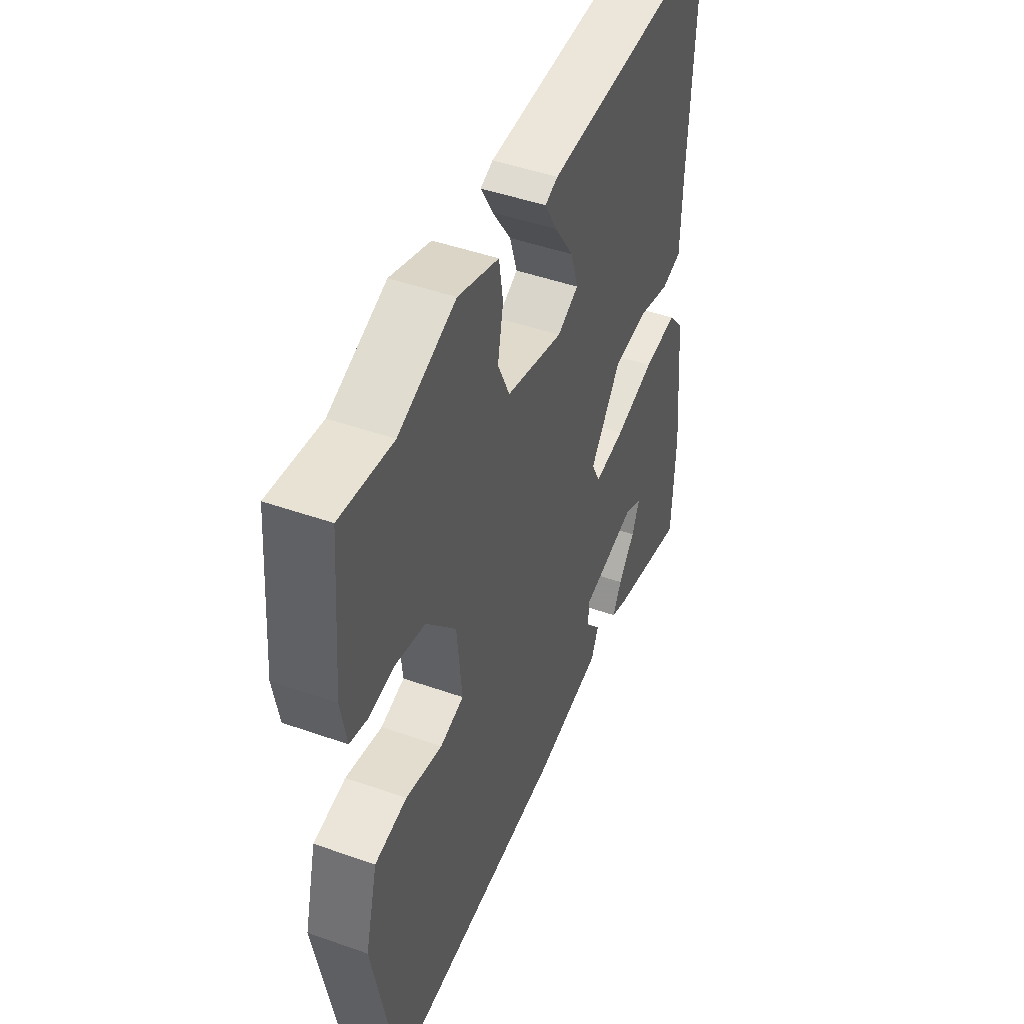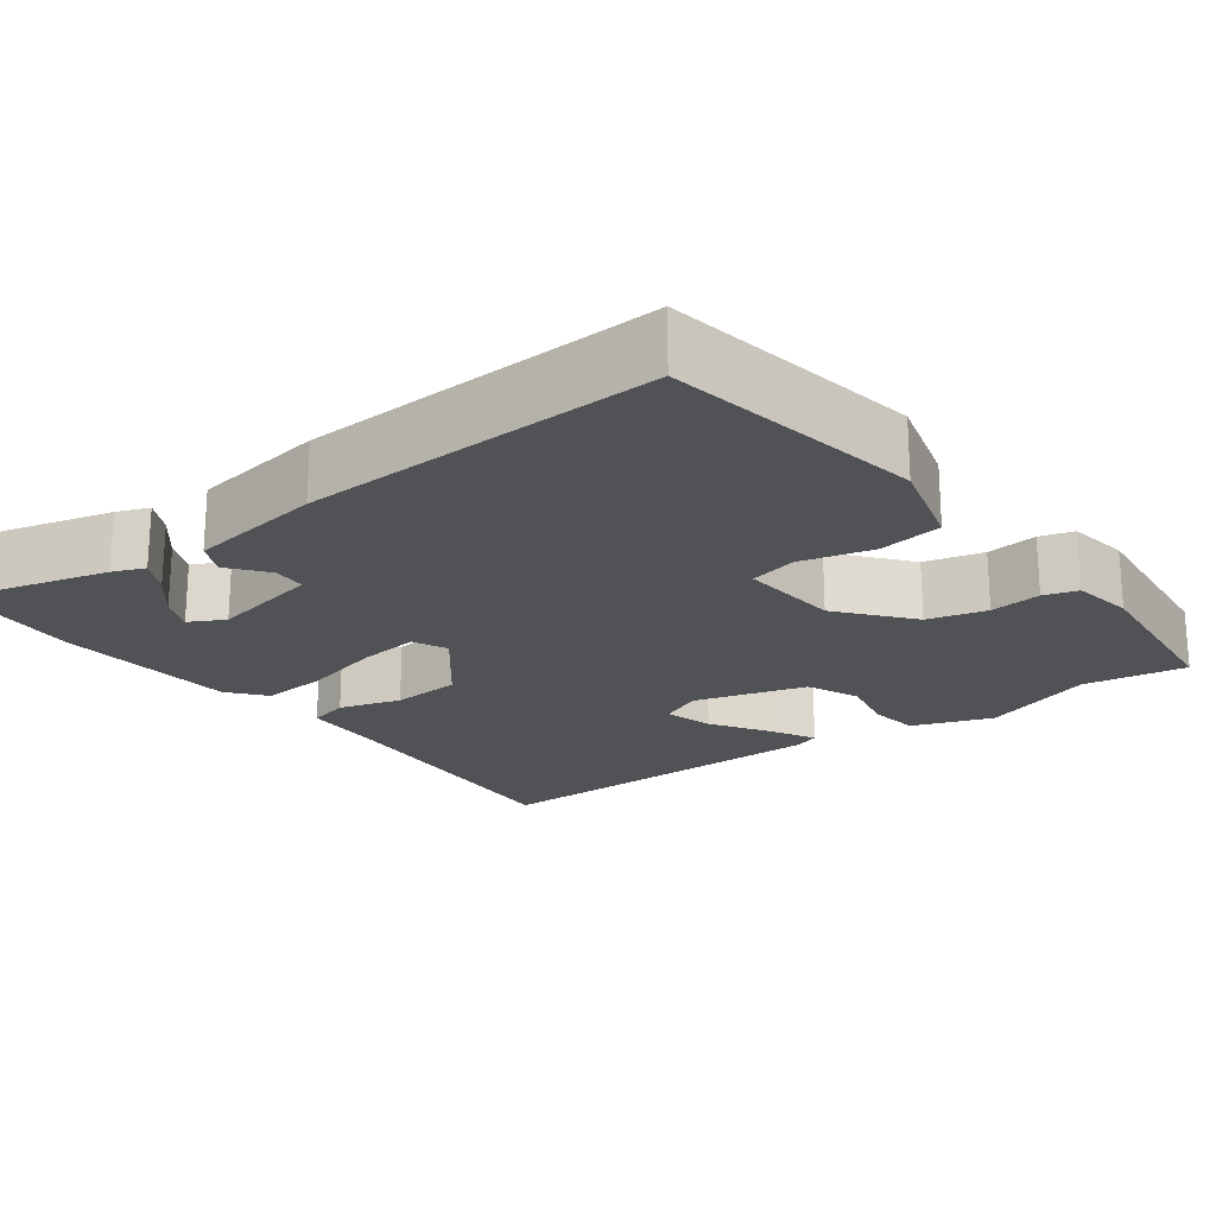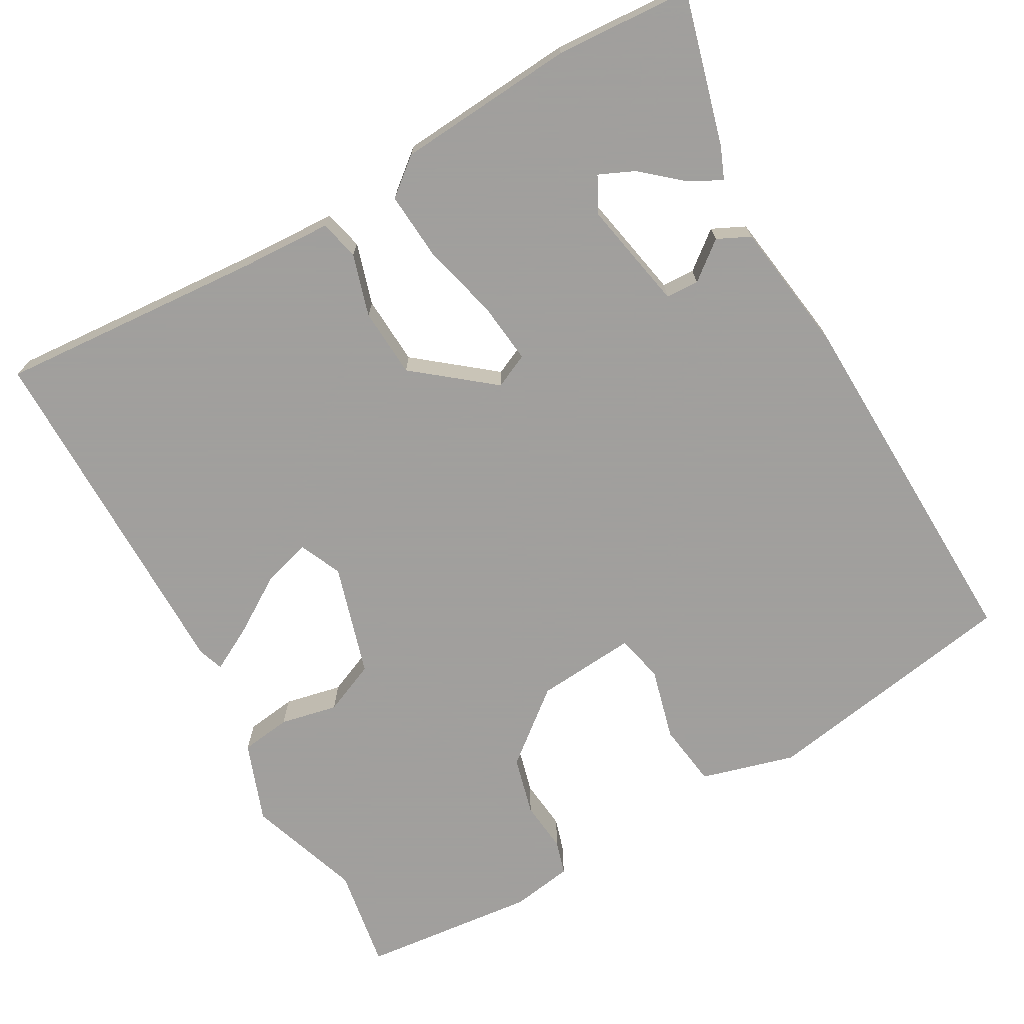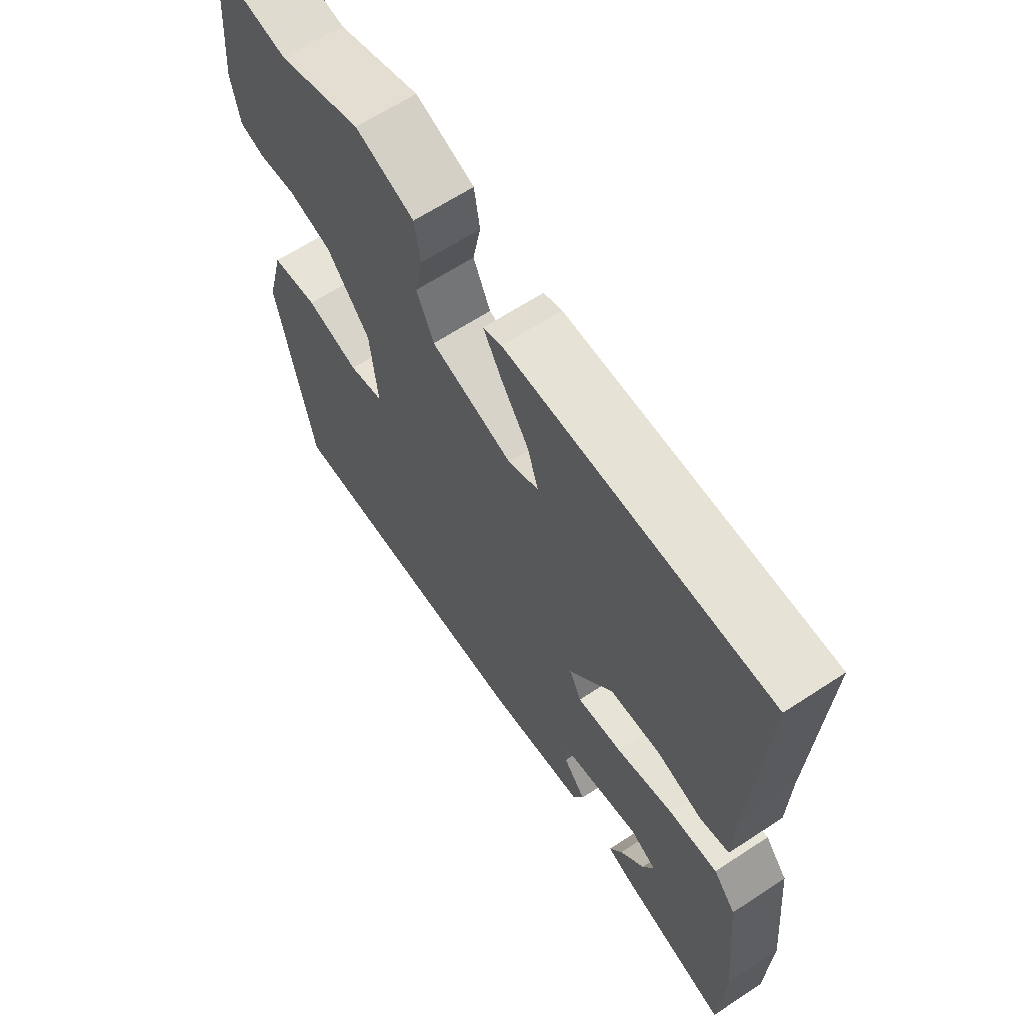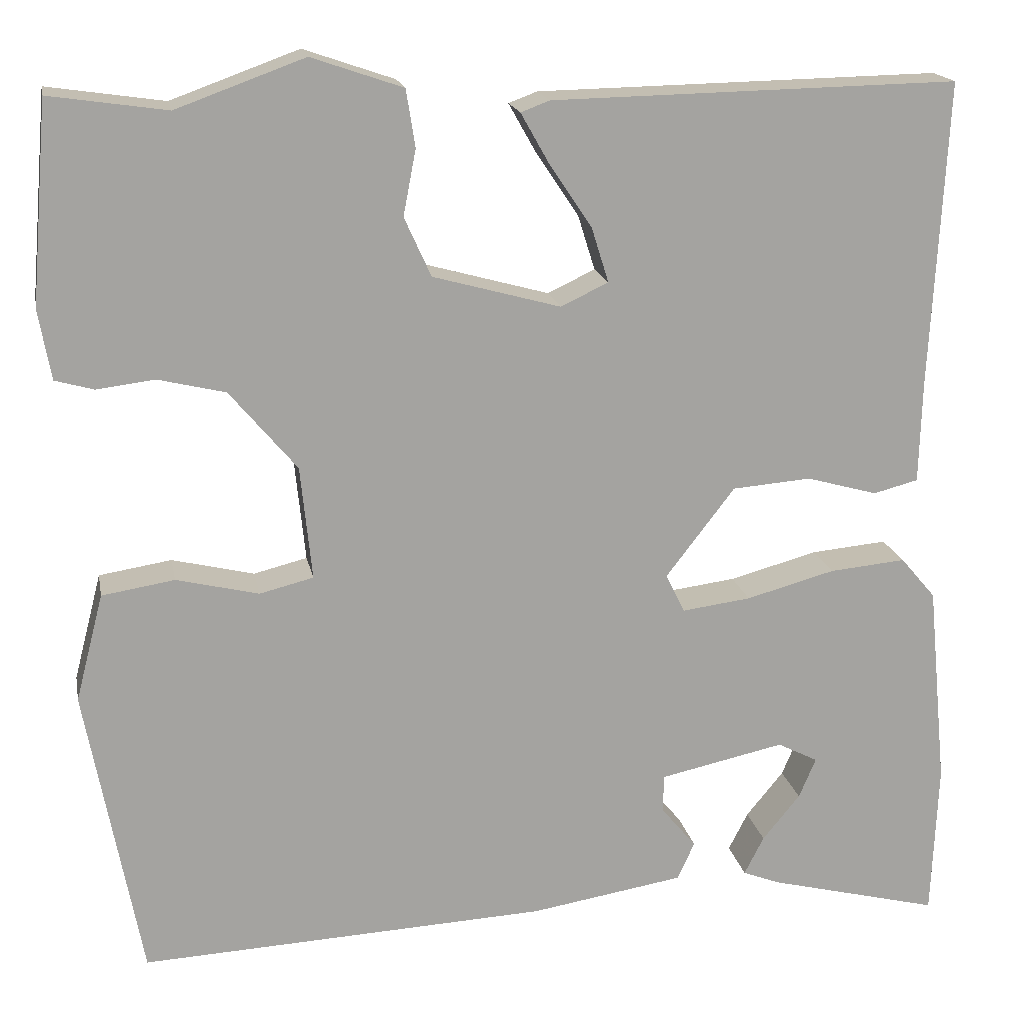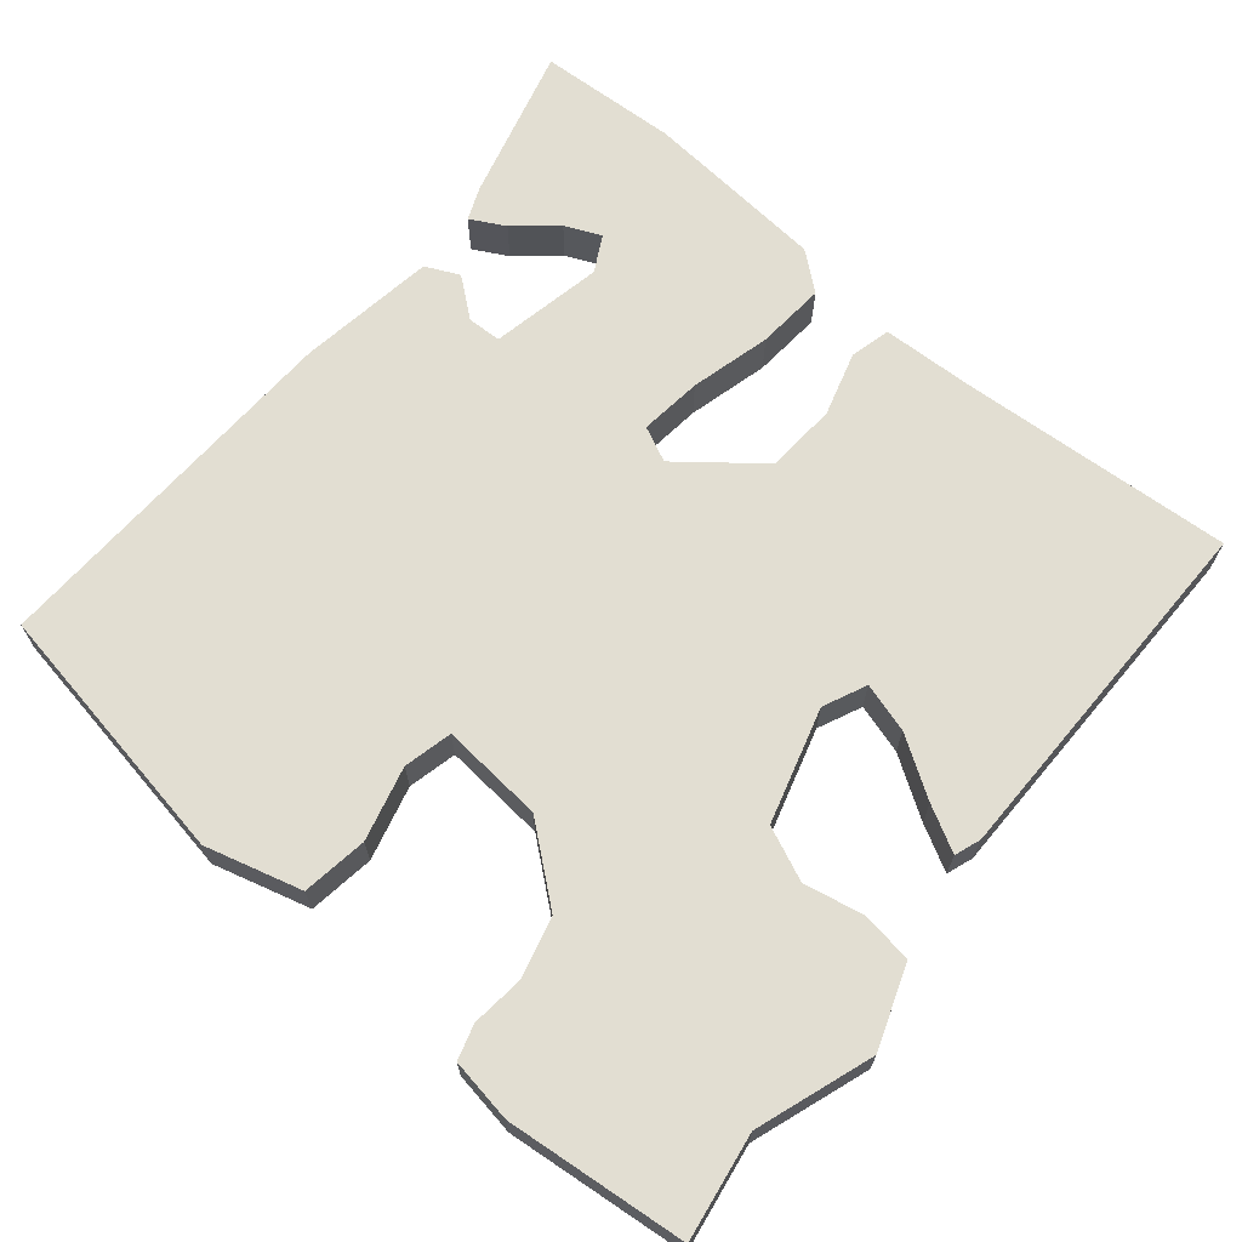
<metadata>
{"format":"obj","ext":"obj","renderer":"f3d","projection":"perspective","resolution":1024,"background":"white","views":[{"elev":46.6,"azim":-68.1,"up":"+Z"},{"elev":-21.2,"azim":-144.1,"up":"+Y"},{"elev":-71.5,"azim":118.3,"up":"+Y"},{"elev":64.4,"azim":56.5,"up":"+Z"},{"elev":17.4,"azim":-10.7,"up":"+Z"},{"elev":67.9,"azim":-51.1,"up":"+Y"}]}
</metadata>
<code>
v 0.507 0.07 -0.333
v 0.5 0.07 -0.506
v 0.308 0.07 -0.458
v 0.267 0.07 -0.442
v 0.289 0.07 -0.399
v 0.331 0.07 -0.348
v 0.35 0.07 -0.303
v 0.305 0.07 -0.28
v 0.166 0.07 -0.31
v 0.165 0.07 -0.352
v 0.204 0.07 -0.399
v 0.185 0.07 -0.441
v 0.014 0.07 -0.469
v -0.441 0.07 -0.492
v -0.503 0.07 -0.164
v -0.472 0.07 -0.044
v -0.391 0.07 -0.031
v -0.299 0.07 -0.053
v -0.239 0.07 -0.038
v -0.252 0.07 0.089
v -0.327 0.07 0.178
v -0.402 0.07 0.196
v -0.467 0.07 0.188
v -0.51 0.07 0.2
v -0.524 0.07 0.278
v -0.505 0.07 0.501
v -0.374 0.07 0.482
v -0.231 0.07 0.534
v -0.129 0.07 0.499
v -0.119 0.07 0.435
v -0.133 0.07 0.362
v -0.103 0.07 0.296
v 0.039 0.07 0.257
v 0.092 0.07 0.282
v 0.073 0.07 0.343
v 0.025 0.07 0.415
v -0.006 0.07 0.47
v 0.026 0.07 0.482
v 0.479 0.07 0.491
v 0.461 0.07 0.15
v 0.458 0.07 0.036
v 0.408 0.07 0.023
v 0.329 0.07 0.045
v 0.241 0.07 0.038
v 0.164 0.07 -0.062
v 0.185 0.07 -0.105
v 0.262 0.07 -0.095
v 0.361 0.07 -0.068
v 0.446 0.07 -0.06
v 0.485 0.07 -0.106
v 0.507 0 -0.333
v 0.5 0 -0.506
v 0.308 0 -0.458
v 0.267 0 -0.442
v 0.289 0 -0.399
v 0.331 0 -0.348
v 0.35 0 -0.303
v 0.305 0 -0.28
v 0.166 0 -0.31
v 0.165 0 -0.352
v 0.204 0 -0.399
v 0.185 0 -0.441
v 0.014 0 -0.469
v -0.441 0 -0.492
v -0.503 0 -0.164
v -0.472 0 -0.044
v -0.391 0 -0.031
v -0.299 0 -0.053
v -0.239 0 -0.038
v -0.252 0 0.089
v -0.327 0 0.178
v -0.402 0 0.196
v -0.467 0 0.188
v -0.51 0 0.2
v -0.524 0 0.278
v -0.505 0 0.501
v -0.374 0 0.482
v -0.231 0 0.534
v -0.129 0 0.499
v -0.119 0 0.435
v -0.133 0 0.362
v -0.103 0 0.296
v 0.039 0 0.257
v 0.092 0 0.282
v 0.073 0 0.343
v 0.025 0 0.415
v -0.006 0 0.47
v 0.026 0 0.482
v 0.479 0 0.491
v 0.461 0 0.15
v 0.458 0 0.036
v 0.408 0 0.023
v 0.329 0 0.045
v 0.241 0 0.038
v 0.164 0 -0.062
v 0.185 0 -0.105
v 0.262 0 -0.095
v 0.361 0 -0.068
v 0.446 0 -0.06
v 0.485 0 -0.106
f 50 1 2
f 49 50 2
f 48 49 2
f 47 48 2
f 40 41 42 43
f 39 40 43
f 38 39 43
f 37 38 43
f 36 37 43
f 35 36 43
f 34 35 43 44
f 33 34 44 45
f 29 30 31
f 28 29 31
f 27 28 31
f 27 31 32
f 26 27 32
f 25 26 32
f 24 25 32
f 23 24 32
f 22 23 32
f 21 22 32 33
f 16 17 18
f 15 16 18
f 14 15 18
f 13 14 18
f 12 13 18
f 11 12 18
f 10 11 18
f 9 10 18 19
f 8 9 19 20
f 4 5 6
f 3 4 6
f 2 3 6
f 2 6 7
f 47 2 7
f 46 47 7 8
f 20 21 33 45
f 20 45 46
f 8 20 46
f 52 51 100
f 52 100 99
f 52 99 98
f 52 98 97
f 93 92 91 90
f 93 90 89
f 93 89 88
f 93 88 87
f 93 87 86
f 93 86 85
f 94 93 85 84
f 95 94 84 83
f 81 80 79
f 81 79 78
f 81 78 77
f 82 81 77
f 82 77 76
f 82 76 75
f 82 75 74
f 82 74 73
f 82 73 72
f 83 82 72 71
f 68 67 66
f 68 66 65
f 68 65 64
f 68 64 63
f 68 63 62
f 68 62 61
f 68 61 60
f 69 68 60 59
f 70 69 59 58
f 56 55 54
f 56 54 53
f 56 53 52
f 57 56 52
f 57 52 97
f 58 57 97 96
f 95 83 71 70
f 96 95 70
f 96 70 58
f 1 51 52 2
f 2 52 53 3
f 3 53 54 4
f 4 54 55 5
f 5 55 56 6
f 6 56 57 7
f 7 57 58 8
f 8 58 59 9
f 9 59 60 10
f 10 60 61 11
f 11 61 62 12
f 12 62 63 13
f 13 63 64 14
f 14 64 65 15
f 15 65 66 16
f 16 66 67 17
f 17 67 68 18
f 18 68 69 19
f 19 69 70 20
f 20 70 71 21
f 21 71 72 22
f 22 72 73 23
f 23 73 74 24
f 24 74 75 25
f 25 75 76 26
f 26 76 77 27
f 27 77 78 28
f 28 78 79 29
f 29 79 80 30
f 30 80 81 31
f 31 81 82 32
f 32 82 83 33
f 33 83 84 34
f 34 84 85 35
f 35 85 86 36
f 36 86 87 37
f 37 87 88 38
f 38 88 89 39
f 39 89 90 40
f 40 90 91 41
f 41 91 92 42
f 42 92 93 43
f 43 93 94 44
f 44 94 95 45
f 45 95 96 46
f 46 96 97 47
f 47 97 98 48
f 48 98 99 49
f 49 99 100 50
f 50 100 51 1

</code>
